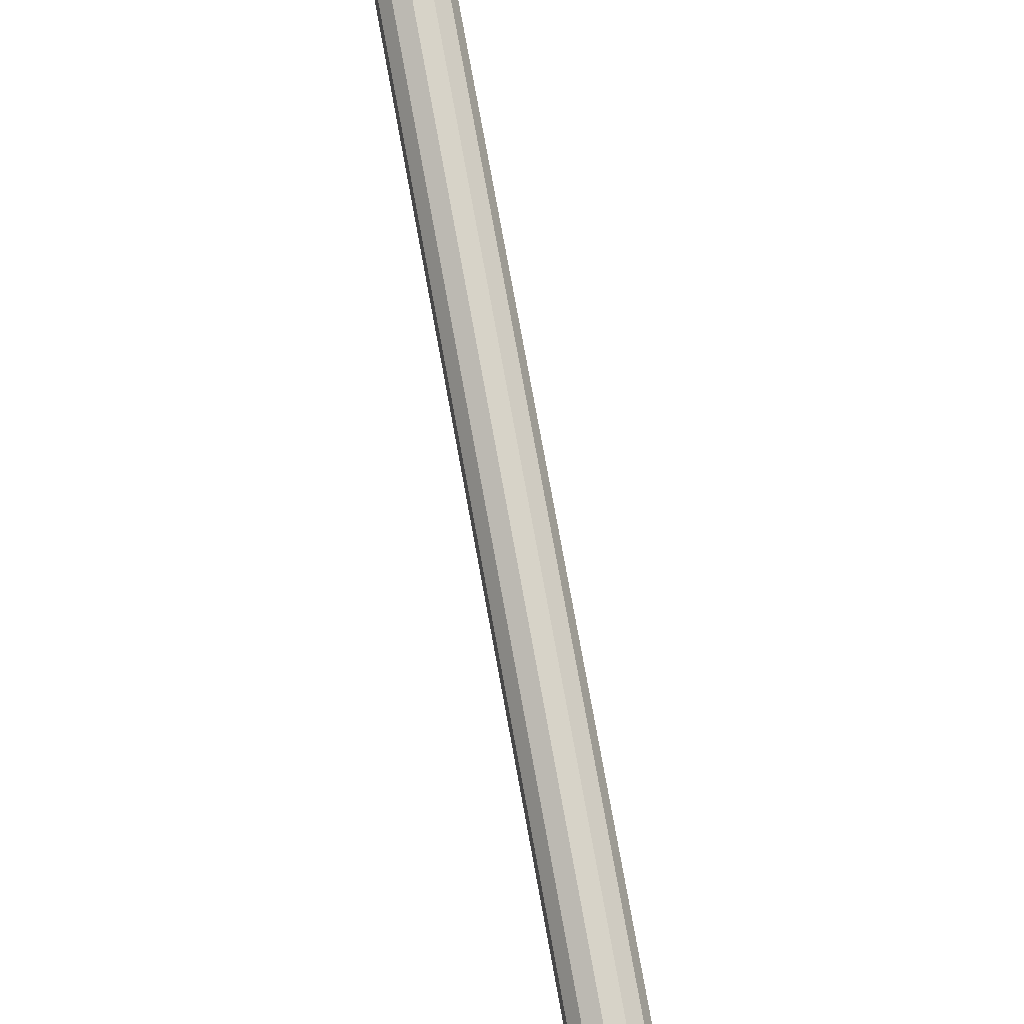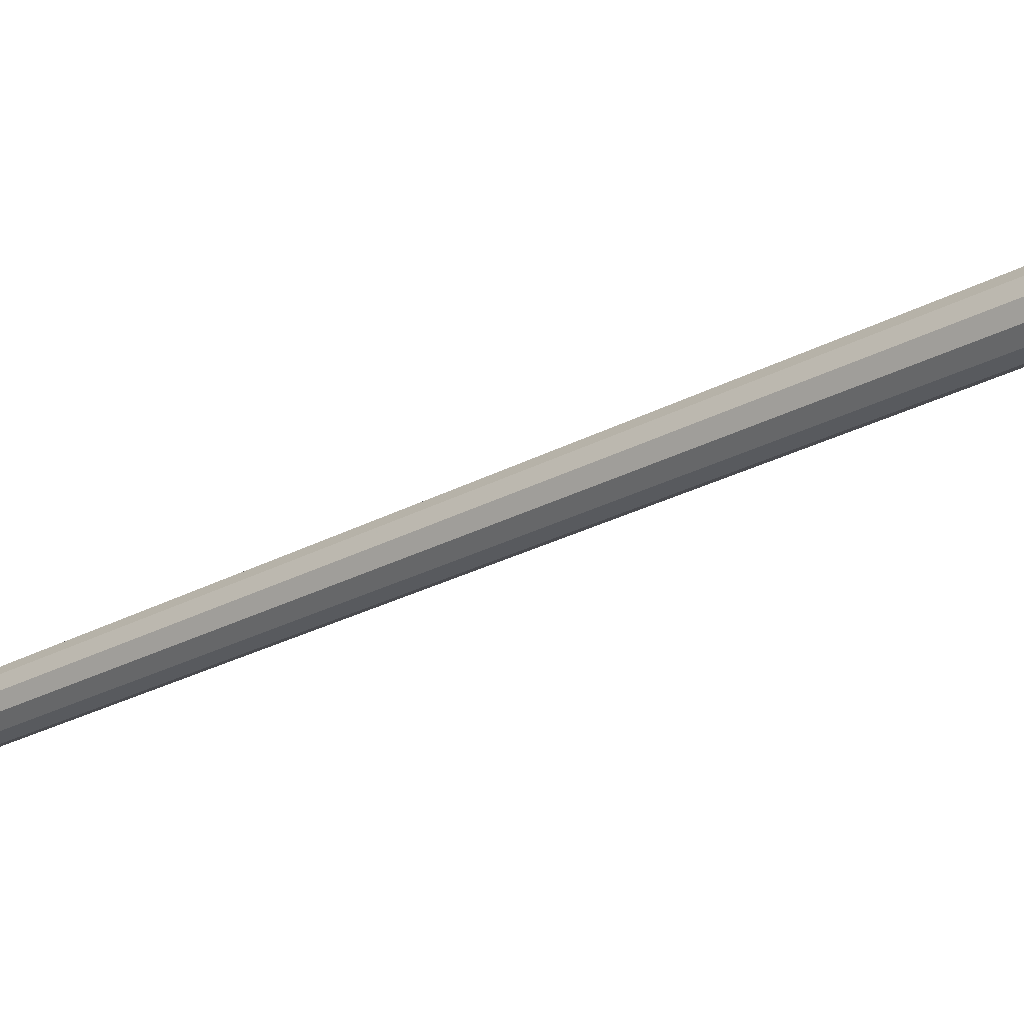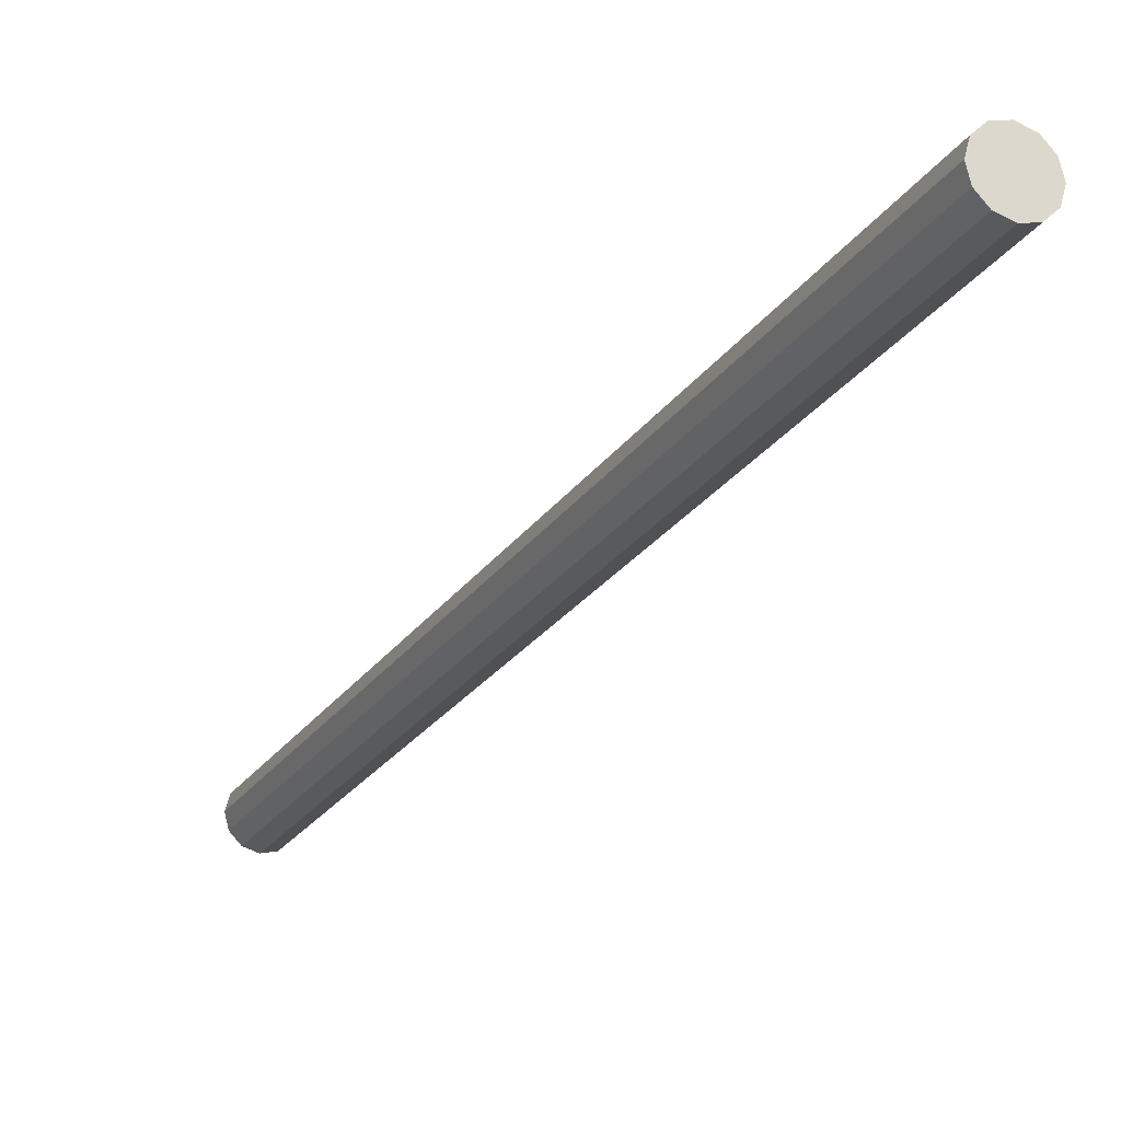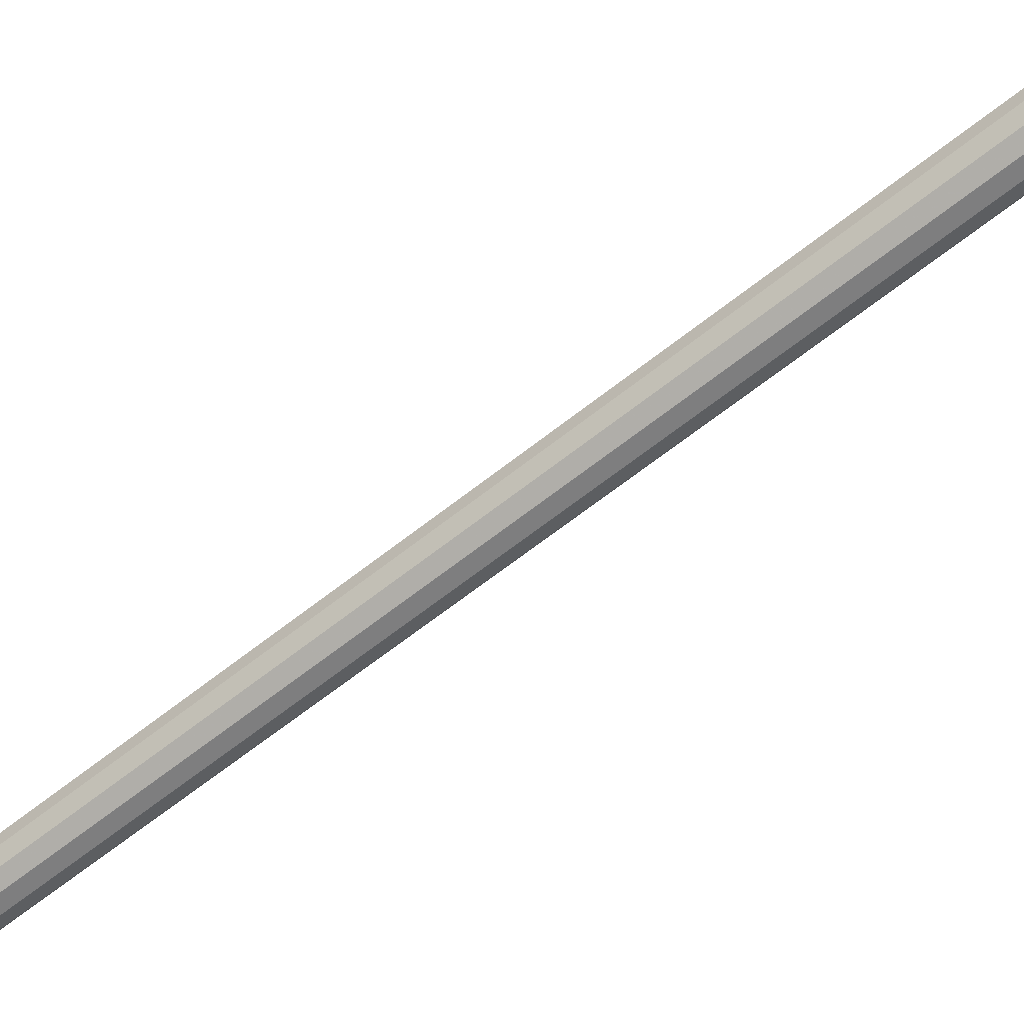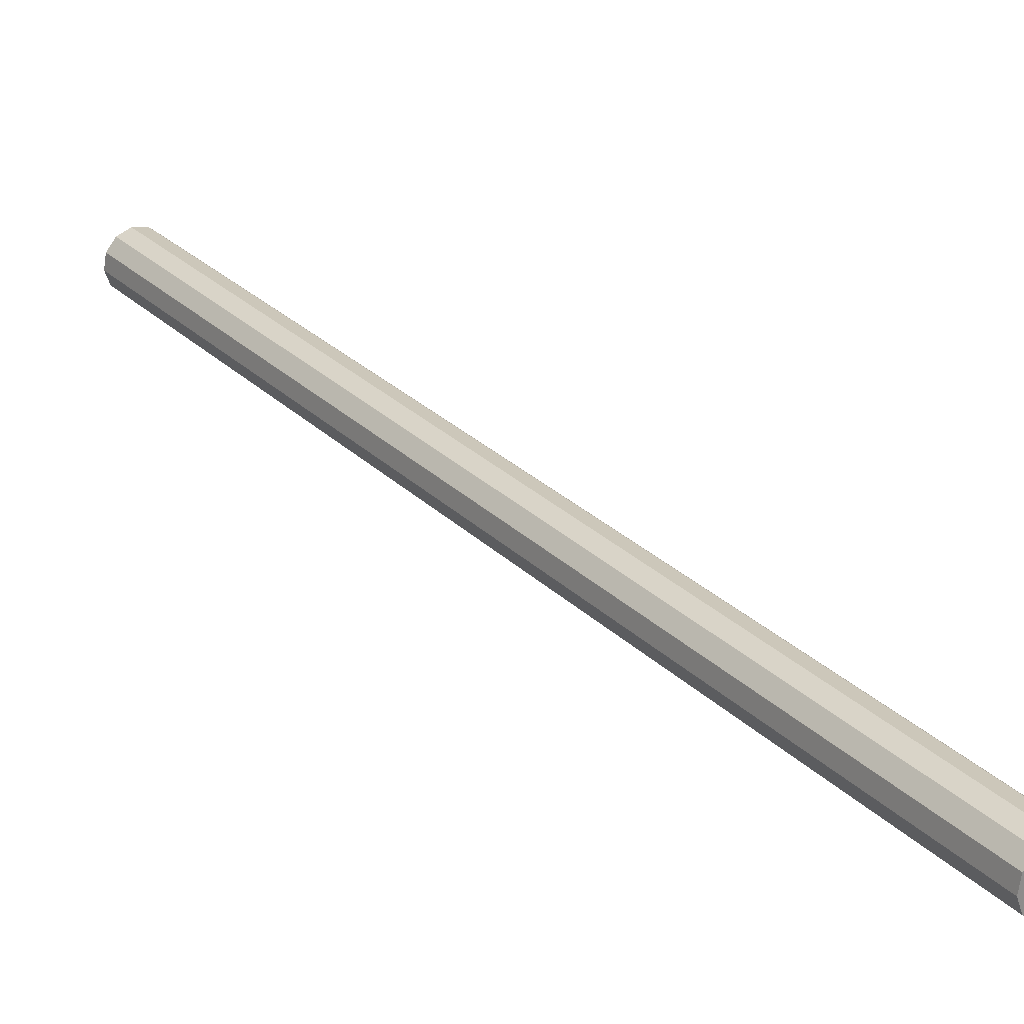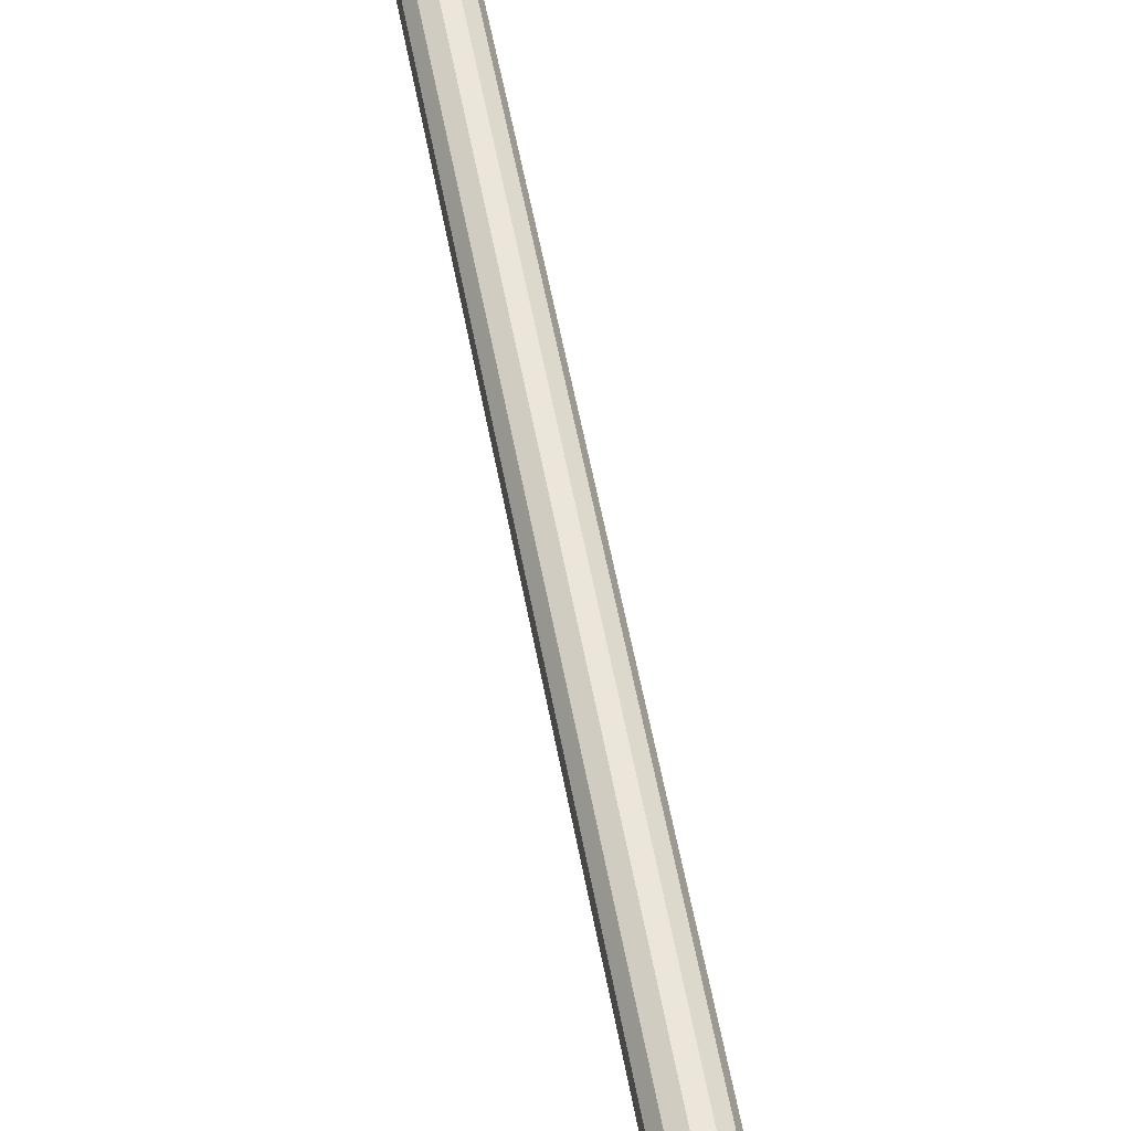
<metadata>
{"format":"obj","ext":"obj","renderer":"f3d","projection":"perspective","resolution":1024,"background":"white","views":[{"elev":54.9,"azim":-171.3,"up":"+Y"},{"elev":-66.1,"azim":143.2,"up":"+Y"},{"elev":4.0,"azim":-6.4,"up":"+Y"},{"elev":-23.8,"azim":-38.6,"up":"+Y"},{"elev":55.3,"azim":-16.9,"up":"+Y"},{"elev":36.2,"azim":-171.9,"up":"+Y"}]}
</metadata>
<code>
v 0 0 1.101
v -0.01096 0.008458 1.101
v 0.1543 0.2226 1.552
v 0.1652 0.2141 1.552
v -0.01312 0.002624 1.104
v 0.1521 0.2167 1.556
v -0.01176 -0.003914 1.107
v 0.1535 0.2102 1.558
v -0.007256 -0.009402 1.108
v 0.158 0.2047 1.559
v -0.0008046 -0.01237 1.107
v 0.1644 0.2017 1.558
v 0.005863 -0.01203 1.104
v 0.1711 0.2021 1.556
v 0.01096 -0.008458 1.101
v 0.1762 0.2056 1.552
v 0.01312 -0.002624 1.097
v 0.1783 0.2115 1.549
v 0.01176 0.003914 1.095
v 0.177 0.218 1.546
v 0.007256 0.009402 1.094
v 0.1725 0.2235 1.545
v 0.0008046 0.01237 1.095
v 0.166 0.2265 1.546
v -0.005863 0.01203 1.097
v 0.1594 0.2261 1.549
f 2 1 5
f 2 5 3
f 3 5 6
f 3 6 4
f 5 1 7
f 5 7 6
f 6 7 8
f 6 8 4
f 7 1 9
f 7 9 8
f 8 9 10
f 8 10 4
f 9 1 11
f 9 11 10
f 10 11 12
f 10 12 4
f 11 1 13
f 11 13 12
f 12 13 14
f 12 14 4
f 13 1 15
f 13 15 14
f 14 15 16
f 14 16 4
f 15 1 17
f 15 17 16
f 16 17 18
f 16 18 4
f 17 1 19
f 17 19 18
f 18 19 20
f 18 20 4
f 19 1 21
f 19 21 20
f 20 21 22
f 20 22 4
f 21 1 23
f 21 23 22
f 22 23 24
f 22 24 4
f 23 1 25
f 23 25 24
f 24 25 26
f 24 26 4
f 25 1 2
f 25 2 26
f 26 2 3
f 26 3 4

</code>
